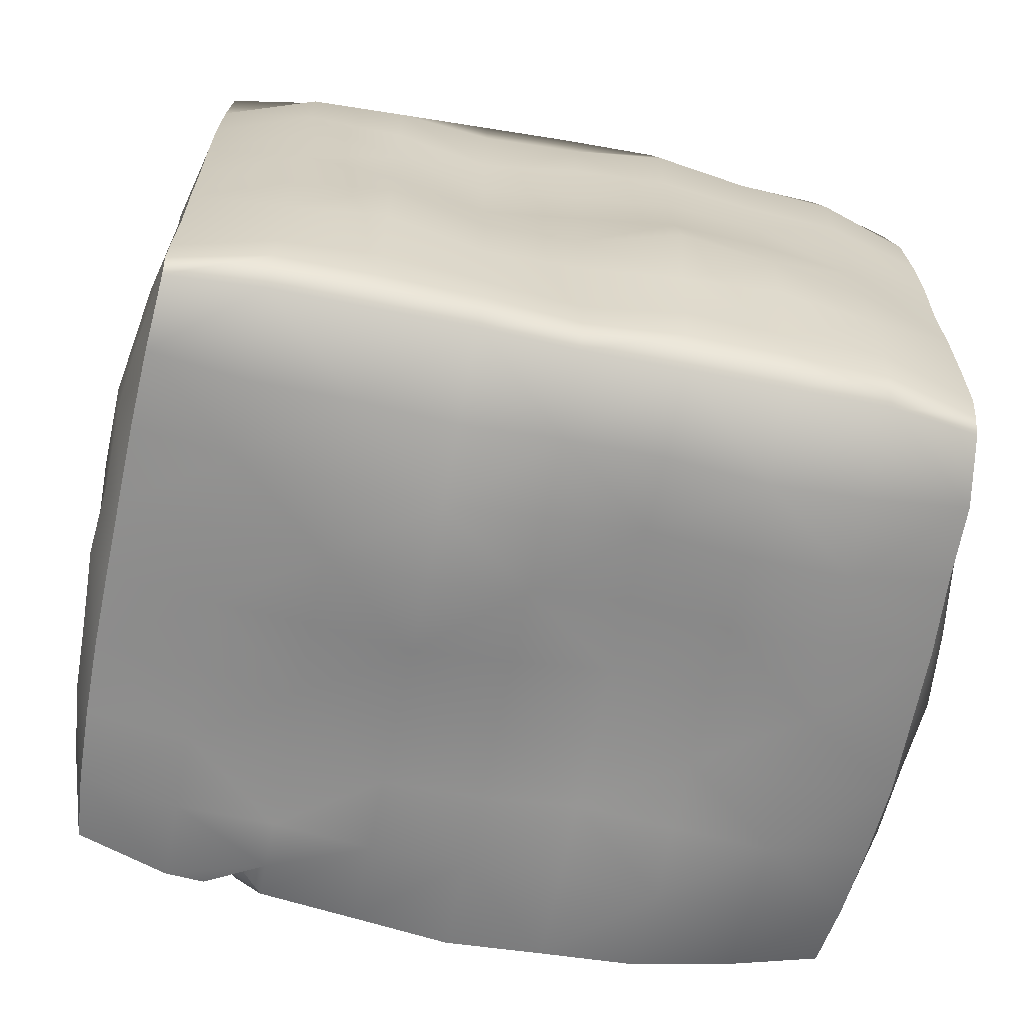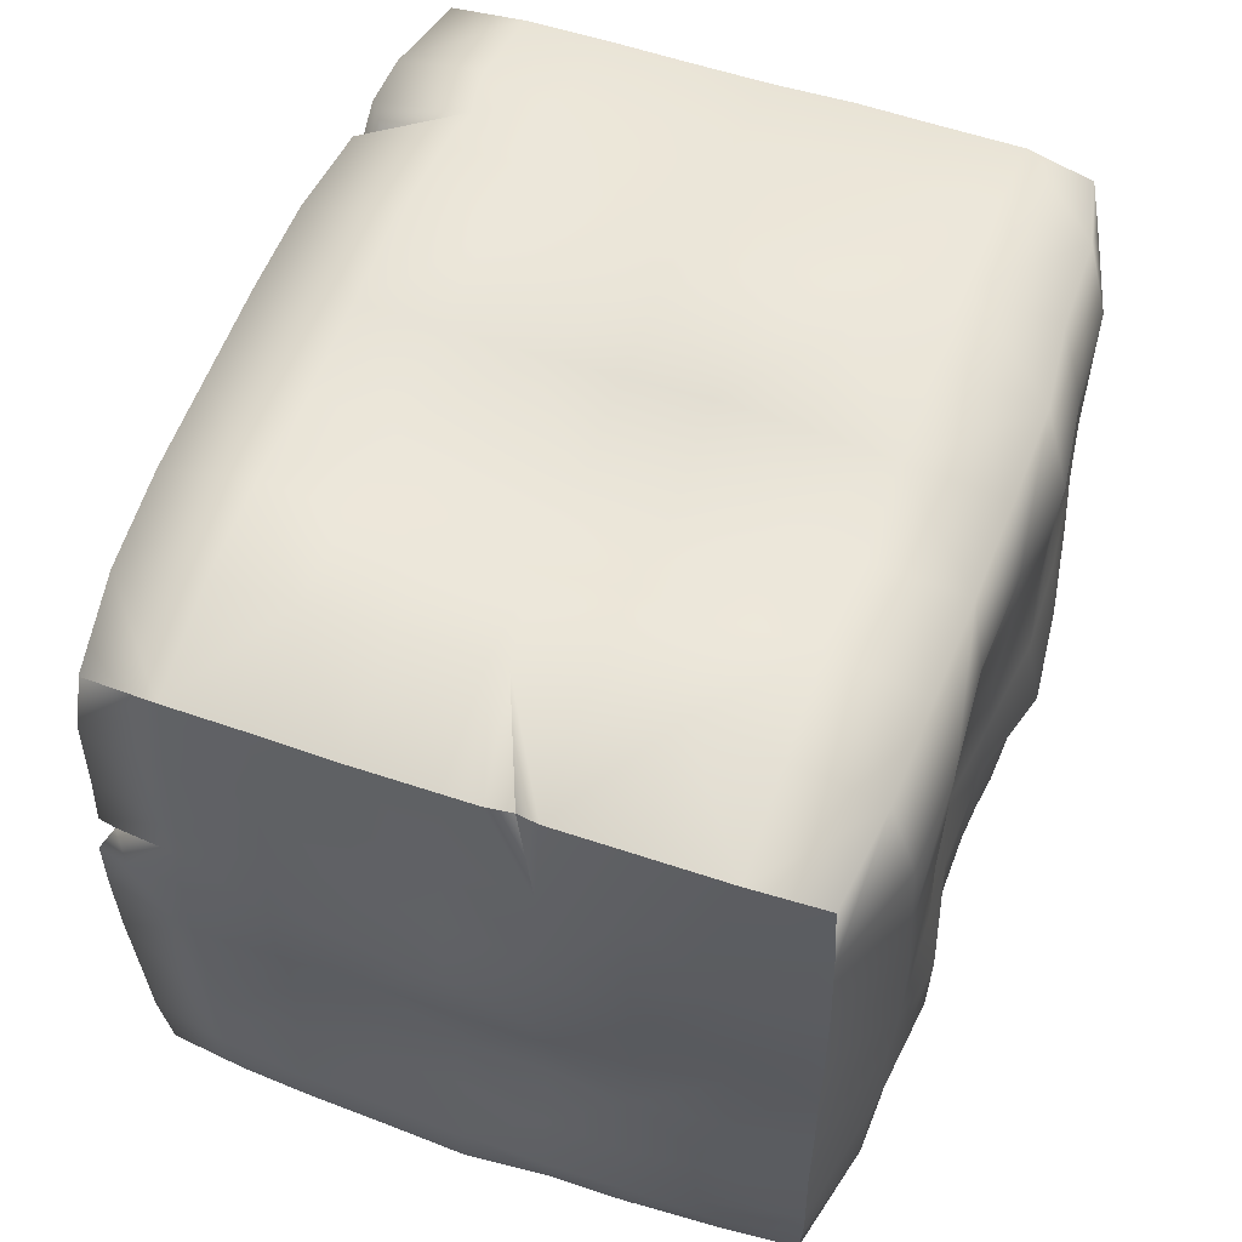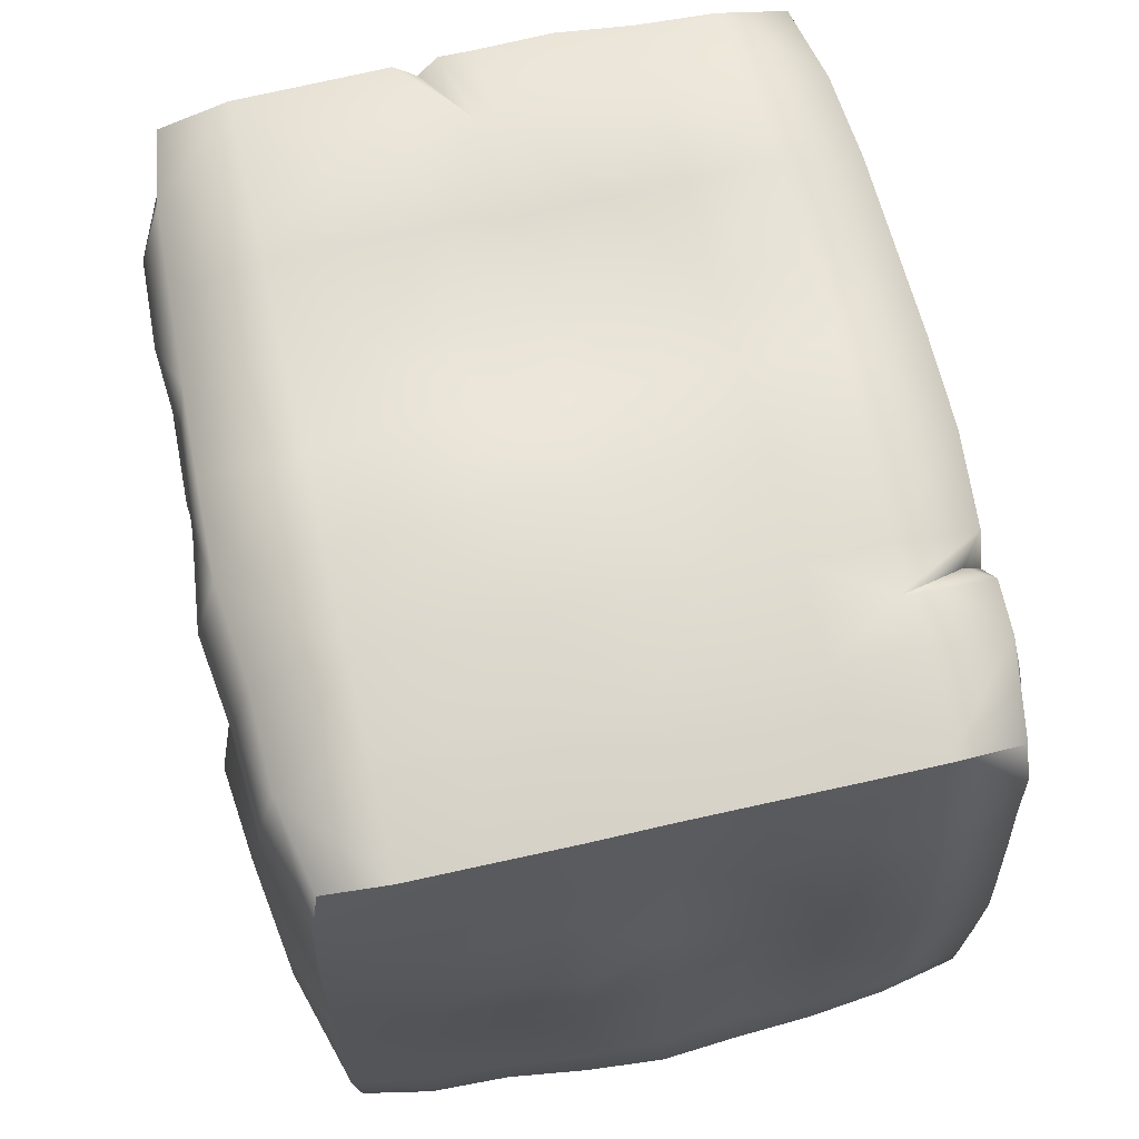
<metadata>
{"format":"obj","ext":"obj","renderer":"f3d","projection":"perspective","resolution":1024,"background":"white","views":[{"elev":-65.1,"azim":168.4,"up":"+Y"},{"elev":55.5,"azim":109.8,"up":"+Y"},{"elev":64.2,"azim":-103.0,"up":"+Y"}]}
</metadata>
<code>
g default
v -1683 -1324 1324
v 1690 -1333 1333
v -1682 1323 1323
v 1683 1324 1324
v -1662 1298 -1298
v 1684 1325 -1325
v -1678 -1318 -1318
v 1697 -1341 -1341
v 9.2e-05 6.9e-05 1520
v -3.1e-05 -1474 1474
v 1742 5.3e-05 1398
v 9.2e-05 1423 1423
v -1737 3.1e-05 1393
v -3.1e-05 1510 -2.1e-05
v 1734 1388 1.5e-05
v -3.1e-05 1430 -1430
v -1696 1340 -1.9e-05
v -3.1e-05 8e-06 -1484
v 1705 8e-06 -1351
v -3.1e-05 -1375 -1375
v -1705 0 -1352
v -3.1e-05 -1511 4e-06
v 1734 -1388 -2.1e-05
v -1752 -1411 -4.6e-05
v 1822 0.00013 -3.8e-05
v -1832 3.8e-05 1.3e-05
v -854.5 -678.4 1398
v -1734 -678.4 1388
v -854.5 -1442 1442
v -3.1e-05 -678.4 1443
v -854.5 0 1525
v -854.5 1469 678.4
v -1698 1343 678.4
v -842.6 1397 1387
v 9.2e-05 1507 678.4
v -854.5 1491 -3.8e-05
v -854.5 678.4 -1487
v -1708 678.4 -1355
v -854.5 1389 -1389
v 9.2e-05 678.4 -1501
v -854.5 -6.1e-05 -1522
v -854.5 -1526 -678.4
v -1731 -1384 -678.4
v -854.5 -1388 -1388
v 9.2e-05 -1501 -678.4
v -854.5 -1468 8e-06
v 1779 -678.4 678.4
v 1725 -678.4 1377
v 1730 -1383 678.4
v 1770 -678.4 1.3e-05
v 1818 6.9e-05 678.4
v -1780 -678.4 -678.4
v -1708 -678.4 -1356
v -1826 -678.4 2.5e-05
v -1816 2.3e-05 -678.4
v 854.5 -678.4 1475
v 854.5 -1420 1420
v 854.5 -1.5e-05 1490
v 854.5 678.4 1509
v 1717 678.4 1367
v 854.5 1409 1409
v -3.1e-05 678.4 1525
v -854.5 678.4 1482
v -1720 678.4 1370
v 854.5 1487 678.4
v 1721 1371 678.4
v 854.5 1470 2.9e-05
v 854.5 1514 -678.4
v 1726 1378 -678.4
v 854.5 1398 -1398
v -3.1e-05 1506 -678.4
v -854.5 1506 -678.4
v -1699 1344 -678.4
v 854.5 678.4 -1503
v 1707 678.4 -1354
v 854.5 3.8e-05 -1506
v 854.5 -678.4 -1548
v 1703 -678.4 -1349
v 854.5 -1390 -1390
v 9.2e-05 -678.4 -1481
v -854.5 -678.4 -1545
v 854.5 -1520 -678.4
v 1726 -1378 -678.4
v 854.5 -1497 -4.8e-05
v 854.5 -1471 678.4
v 9.2e-05 -1512 678.4
v -854.5 -1482 678.4
v -1740 -1396 678.4
v 1819 -678.4 -678.4
v 1789 2.3e-05 -678.4
v 1816 678.4 -678.4
v 1824 678.4 0
v 1784 678.4 678.4
v -1777 -678.4 678.4
v -1788 1.5e-05 678.4
v -1800 678.4 678.4
v -1780 678.4 8e-06
v -1794 678.4 -678.4
v -1282 -339.2 1527
v -1282 8.4e-05 1556
v -1745 -339.2 1402
v -1282 -678.4 1514
v -854.5 -339.2 1469
v -1282 1439 339.2
v -1282 1458 3.2e-05
v -1696 1341 339.2
v -1282 1453 678.4
v -854.5 1486 339.2
v -1282 339.2 -1464
v -1282 -8e-06 -1474
v -1710 339.2 -1359
v -1282 678.4 -1467
v -854.5 339.2 -1494
v -1282 -1536 -339.2
v -1282 -1551 -6.1e-05
v -1748 -1406 -339.2
v -1282 -1531 -678.4
v -854.5 -1523 -339.2
v 1814 -339.2 1018
v 1831 0.000114 1018
v 1736 -339.2 1391
v 1816 -678.4 1018
v 1760 -339.2 678.4
v -1770 -339.2 -1018
v -1792 4.6e-05 -1018
v -1709 -339.2 -1357
v -1759 -678.4 -1018
v -1799 -339.2 -678.4
v 427.2 -1018 1554
v -3.1e-05 -1018 1493
v 427.2 -1446 1446
v 854.5 -1018 1558
v 427.2 -678.4 1486
v 1282 339.2 1476
v 1282 -8e-06 1433
v 1694 339.2 1338
v 1282 678.4 1457
v 854.5 339.2 1517
v -427.2 1018 1462
v -3.1e-05 1018 1474
v -427.2 1420 1420
v -830.8 1012 1445
v -427.2 678.4 1476
v 427.2 1472 1018
v 9.2e-05 1512 1018
v 427.2 1416 1416
v 854.5 1518 1018
v 427.2 1432 678.4
v 1282 1526 -339.2
v 1282 1546 3.4e-05
v 1730 1384 -339.2
v 1282 1533 -678.4
v 854.5 1512 -339.2
v -427.2 1512 -1018
v -3.1e-05 1468 -1018
v -427.2 1438 -1438
v -854.5 1472 -1018
v -427.2 1578 -678.4
v 427.2 1018 -1477
v 9.2e-05 1018 -1499
v 427.2 1415 -1415
v 854.5 1018 -1509
v 427.2 678.4 -1439
v 1282 -339.2 -1499
v 1282 -5.3e-05 -1523
v 1706 -339.2 -1353
v 1282 -678.4 -1500
v 854.5 -339.2 -1556
v -427.2 -1018 -1490
v -3.1e-05 -1018 -1432
v -427.2 -1382 -1382
v -854.5 -1018 -1480
v -427.2 -678.4 -1524
v 427.2 -1517 -1018
v -3.1e-05 -1464 -1018
v 427.2 -1397 -1397
v 854.5 -1472 -1018
v 427.2 -1569 -678.4
v 1282 -1447 339.2
v 1282 -1469 -5.5e-05
v 1736 -1391 339.2
v 1282 -1450 678.4
v 854.5 -1488 339.2
v -427.2 -1484 1018
v -3.1e-05 -1523 1018
v -427.2 -1457 1457
v -854.5 -1523 1018
v -427.2 -1440 678.4
v 1837 -1018 -339.2
v 1830 -1018 -1.3e-05
v 1730 -1383 -339.2
v 1831 -1018 -678.4
v 1819 -678.4 -339.2
v 1787 339.2 -1018
v 1742 8e-06 -1018
v 1708 339.2 -1355
v 1768 678.4 -1018
v 1820 339.2 -678.4
v 1772 1018 339.2
v 1780 1018 2.3e-05
v 1740 1396 339.2
v 1769 1018 678.4
v 1799 678.4 339.2
v -1797 -1018 339.2
v -1831 -1018 -1.3e-05
v -1756 -1416 339.2
v -1813 -1018 678.4
v -1778 -678.4 339.2
v -1839 339.2 1018
v -1848 8e-06 1018
v -1729 339.2 1382
v -1831 678.4 1018
v -1806 339.2 678.4
v -1774 1018 -339.2
v -1746 1018 2.1e-05
v -1701 1347 -339.2
v -1751 1018 -678.4
v -1816 678.4 -339.2
v -1282 -1018 1487
v -1720 -1018 1371
v -1282 -1390 1390
v -854.5 -1018 1515
v -427.2 -1018 1498
v -427.2 -678.4 1451
v -427.2 -339.2 1439
v -3.1e-05 -339.2 1468
v -427.2 0 1513
v -1282 1457 1018
v -1696 1341 1018
v -1282 1385 1385
v -854.5 1471 1018
v -427.2 1539 1018
v -427.2 1530 678.4
v -427.2 1527 339.2
v 9.2e-05 1501 339.2
v -427.2 1570 -8.6e-05
v -1282 1018 -1471
v -1698 1018 -1342
v -1282 1379 -1379
v -854.5 1018 -1493
v -427.2 1018 -1550
v -427.2 678.4 -1527
v -427.2 339.2 -1524
v -3.1e-05 339.2 -1474
v -427.2 -3.1e-05 -1539
v -1282 -1486 -1018
v -1723 -1374 -1018
v -1282 -1395 -1395
v -854.5 -1531 -1018
v -427.2 -1454 -1018
v -427.2 -1445 -678.4
v -427.2 -1429 -339.2
v -3.1e-05 -1519 -339.2
v -427.2 -1423 1e-05
v 1780 -1018 1018
v 1715 -1018 1364
v 1716 -1366 1018
v 1814 -1018 678.4
v 1816 -1018 339.2
v 1784 -678.4 339.2
v 1758 -339.2 339.2
v 1757 -339.2 0
v 1813 9.9e-05 339.2
v -1766 -1018 -1018
v -1705 -1018 -1352
v -1778 -1018 -678.4
v -1820 -1018 -339.2
v -1816 -678.4 -339.2
v -1837 -339.2 -339.2
v -1822 -339.2 2.5e-05
v -1878 2.3e-05 -339.2
v 1282 -1018 1476
v 1282 -1407 1407
v 1282 -678.4 1480
v 1282 -339.2 1437
v 854.5 -339.2 1454
v 427.2 -339.2 1466
v 427.2 7.6e-05 1543
v 1282 1018 1435
v 1713 1018 1362
v 1282 1385 1385
v 854.5 1018 1500
v 427.2 1018 1509
v 427.2 678.4 1575
v 427.2 339.2 1619
v 9.2e-05 339.2 1562
v -1282 1018 1464
v -1714 1018 1363
v -1282 678.4 1487
v -1282 339.2 1539
v -854.5 339.2 1531
v -427.2 339.2 1508
v 1282 1496 1018
v 1713 1362 1018
v 1282 1521 678.4
v 1282 1534 339.2
v 854.5 1484 339.2
v 427.2 1429 339.2
v 427.2 1417 8e-06
v 1282 1467 -1018
v 1721 1372 -1018
v 1282 1380 -1380
v 854.5 1503 -1018
v 427.2 1441 -1018
v 427.2 1450 -678.4
v 427.2 1420 -339.2
v -3.1e-05 1526 -339.2
v -1282 1461 -1018
v -1698 1342 -1018
v -1282 1460 -678.4
v -1282 1468 -339.2
v -854.5 1504 -339.2
v -427.2 1605 -339.2
v 1282 1018 -1490
v 1699 1018 -1344
v 1282 678.4 -1508
v 1282 339.2 -1524
v 854.5 339.2 -1496
v 427.2 339.2 -1429
v 427.2 3.1e-05 -1429
v 1282 -1018 -1461
v 1708 -1018 -1356
v 1282 -1388 -1388
v 854.5 -1018 -1487
v 427.2 -1018 -1459
v 427.2 -678.4 -1474
v 427.2 -339.2 -1476
v -3.1e-05 -339.2 -1489
v -1282 -1018 -1472
v -1282 -678.4 -1496
v -1282 -339.2 -1495
v -854.5 -339.2 -1563
v -427.2 -339.2 -1608
v 1282 -1474 -1018
v 1715 -1364 -1018
v 1282 -1474 -678.4
v 1282 -1473 -339.2
v 854.5 -1521 -339.2
v 427.2 -1611 -339.2
v 427.2 -1574 -1.9e-05
v 1282 -1462 1018
v 854.5 -1468 1018
v 427.2 -1525 1018
v 427.2 -1526 678.4
v 427.2 -1530 339.2
v -3.1e-05 -1506 339.2
v -1282 -1490 1018
v -1717 -1367 1018
v -1282 -1523 678.4
v -1282 -1534 339.2
v -854.5 -1485 339.2
v -427.2 -1438 339.2
v 1764 -1018 -1018
v 1787 -678.4 -1018
v 1753 -339.2 -1018
v 1778 -339.2 -678.4
v 1769 -339.2 -339.2
v 1816 6.9e-05 -339.2
v 1752 1018 -1018
v 1797 1018 -678.4
v 1799 1018 -339.2
v 1856 678.4 -339.2
v 1906 339.2 -339.2
v 1866 339.2 -3.4e-05
v 1764 1018 1018
v 1784 678.4 1018
v 1834 339.2 1018
v 1826 339.2 678.4
v 1827 339.2 339.2
v -1795 -1018 1018
v -1820 -678.4 1018
v -1814 -339.2 1018
v -1783 -339.2 678.4
v -1766 -339.2 339.2
v -1771 1.5e-05 339.2
v -1766 1018 1018
v -1765 1018 678.4
v -1749 1018 339.2
v -1771 678.4 339.2
v -1775 339.2 339.2
v -1821 339.2 -1.1e-05
v -1749 1018 -1018
v -1781 678.4 -1018
v -1795 339.2 -1018
v -1840 339.2 -678.4
v -1905 339.2 -339.2
v -1063 1449 993.9
v -941.2 1302 1302
v -1047 1388 1392
v 1399 -0.4329 1414
v 1804 517.3 1017
v 1589 334.2 1451
v 1726 436 1374
v 1737 228.8 1401
v 1827 351 1229
v 1178 -1016 1487
v 950.2 -1359 1357
v 856.3 -1478 1233
v 1111 -1405 1418
v 1145 -1206 1471
v 1286 -1209 1470
v 1703 -1169 1349
v 1765 -1187 1019
v 1803 -1199 679.7
v 1814 -1205 339.7
v 1830 -1207 0.4537
v 1804 -1198 -339.3
v 1803 -1196 -679.9
v 1761 -1187 -1020
v 1708 -1174 -1355
v 1286 -1201 -1460
v 854.6 -1201 -1463
v 426 -1205 -1460
v 0.1656 -1193 -1424
v -426.4 -1198 -1461
v -854.6 -1201 -1461
v -1284 -1201 -1449
v -1694 -1162 -1337
v -1762 -1191 -1019
v -1783 -1197 -680.1
v -1827 -1211 -341.6
v -1855 -1217 0.637
v -1830 -1216 340.4
v -1815 -1206 679.7
v -1781 -1190 1020
v -1714 -1168 1360
v -1286 -1202 1466
v -855.9 -1226 1507
v -427.6 -1233 1522
v -1.181 -1241 1530
v 427.2 -1232 1543
v 859.1 -1225 1540
v 972.4 -1209 1503
v 1058 -1201 1441
v 1286 1528 -71.55
v 1694 1342 -242.2
v 1734 1389 -148.7
g pCube2
f 103 31 100 99
f 108 36 105 104
f 113 41 110 109
f 118 46 115 114
f 123 51 120 119
f 128 55 125 124
f 133 30 130 129
f 138 58 135 134
f 143 62 140 139
f 148 35 145 144
f 435 67 150
f 158 71 155 154
f 163 40 160 159
f 168 76 165 164
f 173 80 170 169
f 178 45 175 174
f 183 84 180 179
f 188 86 185 184
f 193 50 190 189
f 198 90 195 194
f 203 92 200 199
f 208 54 205 204
f 213 95 210 209
f 218 97 215 214
f 102 28 220 219
f 222 428 429 223
f 224 30 226 225
f 107 33 229 228
f 231 34 141 232
f 233 35 235 234
f 112 38 238 237
f 240 39 156 241
f 242 40 244 243
f 117 43 247 246
f 249 44 171 250
f 251 45 253 252
f 122 48 256 255
f 258 404 405 259
f 260 50 262 261
f 127 53 265 264
f 266 420 421 267
f 268 54 270 269
f 396 400 401 272
f 274 48 121 275
f 276 58 278 277
f 137 60 280 279
f 282 61 146 283
f 284 62 286 285
f 142 34 388
f 289 64 211 290
f 291 31 227 292
f 147 61 281 293
f 295 66 201 296
f 297 67 299 298
f 152 69 301 300
f 303 70 161 304
f 305 71 307 306
f 157 39 239 308
f 310 73 216 311
f 312 36 236 313
f 162 70 302 314
f 316 75 196 317
f 318 76 320 319
f 167 78 322 321
f 324 412 413 325
f 326 80 328 327
f 172 416 417 329
f 330 53 126 331
f 332 41 245 333
f 177 79 323 334
f 336 83 191 337
f 338 84 340 339
f 182 49 257 341
f 342 398 343
f 344 86 346 345
f 187 29 221 347
f 349 88 206 350
f 351 46 254 352
f 192 408 409 353
f 354 78 166 355
f 356 90 358 357
f 197 75 315 359
f 360 69 151 361
f 362 92 364 363
f 202 66 294 365
f 366 60 393 391
f 368 51 263 369
f 207 424 425 370
f 371 28 101 372
f 373 95 375 374
f 212 64 288 376
f 377 33 106 378
f 379 97 381 380
f 217 73 309 382
f 383 38 111 384
f 385 55 271 386
f 100 13 101 99
f 101 28 102 99
f 102 27 103 99
f 105 17 106 104
f 106 33 107 104
f 107 32 108 104
f 110 21 111 109
f 111 38 112 109
f 112 37 113 109
f 115 24 116 114
f 116 43 117 114
f 117 42 118 114
f 120 11 121 119
f 121 48 122 119
f 122 47 123 119
f 125 21 126 124
f 126 53 127 124
f 127 52 128 124
f 130 430 431 129
f 431 432 132 129
f 132 56 133 129
f 135 390 392 134
f 392 393 60 137 134
f 137 59 138 134
f 140 12 141 139
f 141 34 142 139
f 142 63 143 139
f 145 12 146 144
f 146 61 147 144
f 147 65 148 144
f 435 151 149
f 151 69 152 149
f 152 68 153 149
f 155 16 156 154
f 156 39 157 154
f 157 72 158 154
f 160 16 161 159
f 161 70 162 159
f 162 74 163 159
f 165 19 166 164
f 166 78 167 164
f 167 77 168 164
f 170 414 415 169
f 415 416 172 169
f 172 81 173 169
f 175 20 176 174
f 176 79 177 174
f 177 82 178 174
f 180 23 181 179
f 181 49 182 179
f 182 85 183 179
f 185 10 186 184
f 186 29 187 184
f 187 87 188 184
f 190 406 407 189
f 407 408 192 189
f 192 89 193 189
f 195 19 196 194
f 196 75 197 194
f 197 91 198 194
f 200 15 201 199
f 201 66 202 199
f 202 93 203 199
f 205 422 423 204
f 423 424 207 204
f 207 94 208 204
f 210 13 211 209
f 211 64 212 209
f 212 96 213 209
f 215 17 216 214
f 216 73 217 214
f 217 98 218 214
f 220 426 427 219
f 427 428 222 219
f 222 27 102 219
f 429 430 130 223
f 130 30 224 223
f 224 27 222 223
f 226 9 227 225
f 227 31 103 225
f 103 27 224 225
f 229 3 230 228
f 387 34 231
f 387 32 107 228
f 141 12 145 232
f 145 35 233 232
f 233 32 231 232
f 235 14 236 234
f 236 36 108 234
f 108 32 233 234
f 238 5 239 237
f 239 39 240 237
f 240 37 112 237
f 156 16 160 241
f 160 40 242 241
f 242 37 240 241
f 244 18 245 243
f 245 41 113 243
f 113 37 242 243
f 247 7 248 246
f 248 44 249 246
f 249 42 117 246
f 171 20 175 250
f 175 45 251 250
f 251 42 249 250
f 253 22 254 252
f 254 46 118 252
f 118 42 251 252
f 256 402 403 255
f 403 404 258 255
f 258 47 122 255
f 405 406 190 259
f 190 50 260 259
f 260 47 258 259
f 262 25 263 261
f 263 51 123 261
f 123 47 260 261
f 265 418 419 264
f 419 420 266 264
f 266 52 127 264
f 421 422 205 267
f 205 54 268 267
f 268 52 266 267
f 270 26 271 269
f 271 55 128 269
f 128 52 268 269
f 401 402 256 272
f 256 48 274 272
f 274 56 132 396
f 121 11 390 275
f 135 58 276 275
f 276 56 274 275
f 278 9 226 277
f 226 30 133 277
f 133 56 276 277
f 280 4 281 279
f 281 61 282 279
f 282 59 137 279
f 146 12 140 283
f 140 62 284 283
f 284 59 282 283
f 286 9 278 285
f 278 58 138 285
f 138 59 284 285
f 230 3 288 287
f 288 64 289 287
f 289 63 142 287
f 211 13 100 290
f 100 31 291 290
f 291 63 289 290
f 227 9 286 292
f 286 62 143 292
f 143 63 291 292
f 281 4 294 293
f 294 66 295 293
f 295 65 147 293
f 201 15 150 296
f 150 67 297 296
f 297 65 295 296
f 299 14 235 298
f 235 35 148 298
f 148 65 297 298
f 301 6 302 300
f 302 70 303 300
f 303 68 152 300
f 161 16 155 304
f 155 71 305 304
f 305 68 303 304
f 307 14 299 306
f 299 67 153 306
f 153 68 305 306
f 239 5 309 308
f 309 73 310 308
f 310 72 157 308
f 216 17 105 311
f 105 36 312 311
f 312 72 310 311
f 236 14 307 313
f 307 71 158 313
f 158 72 312 313
f 302 6 315 314
f 315 75 316 314
f 316 74 162 314
f 196 19 165 317
f 165 76 318 317
f 318 74 316 317
f 320 18 244 319
f 244 40 163 319
f 163 74 318 319
f 322 410 411 321
f 411 412 324 321
f 324 77 167 321
f 413 414 170 325
f 170 80 326 325
f 326 77 324 325
f 328 18 320 327
f 320 76 168 327
f 168 77 326 327
f 417 418 265 329
f 265 53 330 329
f 330 81 172 329
f 126 21 110 331
f 110 41 332 331
f 332 81 330 331
f 245 18 328 333
f 328 80 173 333
f 173 81 332 333
f 323 8 335 334
f 335 83 336 334
f 336 82 177 334
f 191 23 180 337
f 180 84 338 337
f 338 82 336 337
f 340 22 253 339
f 253 45 178 339
f 178 82 338 339
f 257 2 273 341
f 273 399 398 341
f 342 85 182 341
f 131 10 185 343
f 185 86 344 343
f 344 85 342 343
f 346 22 340 345
f 340 84 183 345
f 183 85 344 345
f 221 1 348 347
f 348 88 349 347
f 349 87 187 347
f 206 24 115 350
f 115 46 351 350
f 351 87 349 350
f 254 22 346 352
f 346 86 188 352
f 188 87 351 352
f 409 410 322 353
f 322 78 354 353
f 354 89 192 353
f 166 19 195 355
f 195 90 356 355
f 356 89 354 355
f 358 25 262 357
f 262 50 193 357
f 193 89 356 357
f 315 6 301 359
f 301 69 360 359
f 360 91 197 359
f 151 436 361
f 200 92 362 361
f 362 91 360 361
f 364 25 358 363
f 358 90 198 363
f 198 91 362 363
f 294 4 280 365
f 280 60 366 365
f 366 93 202 365
f 136 394 395
f 120 51 368 367
f 391 93 366
f 263 25 364 369
f 364 92 203 369
f 203 93 368 369
f 425 426 220 370
f 220 28 371 370
f 371 94 207 370
f 101 13 210 372
f 210 95 373 372
f 373 94 371 372
f 375 26 270 374
f 270 54 208 374
f 208 94 373 374
f 288 3 229 376
f 229 33 377 376
f 377 96 212 376
f 106 17 215 378
f 215 97 379 378
f 379 96 377 378
f 381 26 375 380
f 375 95 213 380
f 213 96 379 380
f 309 5 238 382
f 238 38 383 382
f 383 98 217 382
f 111 21 125 384
f 125 55 385 384
f 385 98 383 384
f 271 26 381 386
f 381 97 218 386
f 218 98 385 386
f 387 389 388
f 142 388 389
f 387 388 34
f 230 389 387 228
f 142 389 230 287
f 231 32 387
f 136 390 394
f 391 136 395
f 392 390 136
f 136 393 392
f 391 393 136
f 394 390 11
f 395 394 11 120 367
f 391 395 367
f 275 390 135
f 368 93 391 367
f 132 432 433 396
f 398 397 57
f 396 434 400
f 398 399 397
f 396 433 434
f 401 400 399 273
f 273 2 402 401
f 403 402 2 257
f 257 49 404 403
f 405 404 49 181
f 181 23 406 405
f 407 406 23 191
f 191 83 408 407
f 409 408 83 335
f 335 8 410 409
f 411 410 8 323
f 323 79 412 411
f 413 412 79 176
f 176 20 414 413
f 415 414 20 171
f 171 44 416 415
f 417 416 44 248
f 248 7 418 417
f 419 418 7 247
f 247 43 420 419
f 421 420 43 116
f 116 24 422 421
f 423 422 24 206
f 206 88 424 423
f 425 424 88 348
f 348 1 426 425
f 427 426 1 221
f 221 29 428 427
f 429 428 29 186
f 186 10 430 429
f 431 430 10 131
f 131 57 432 431
f 433 432 57
f 434 433 57 397
f 400 434 397 399
f 435 437 436
f 361 436 437
f 150 15 437 435
f 435 436 151
f 361 437 15 200
f 153 67 435 149
f 341 398 342
f 343 398 57 131
f 274 396 272

</code>
